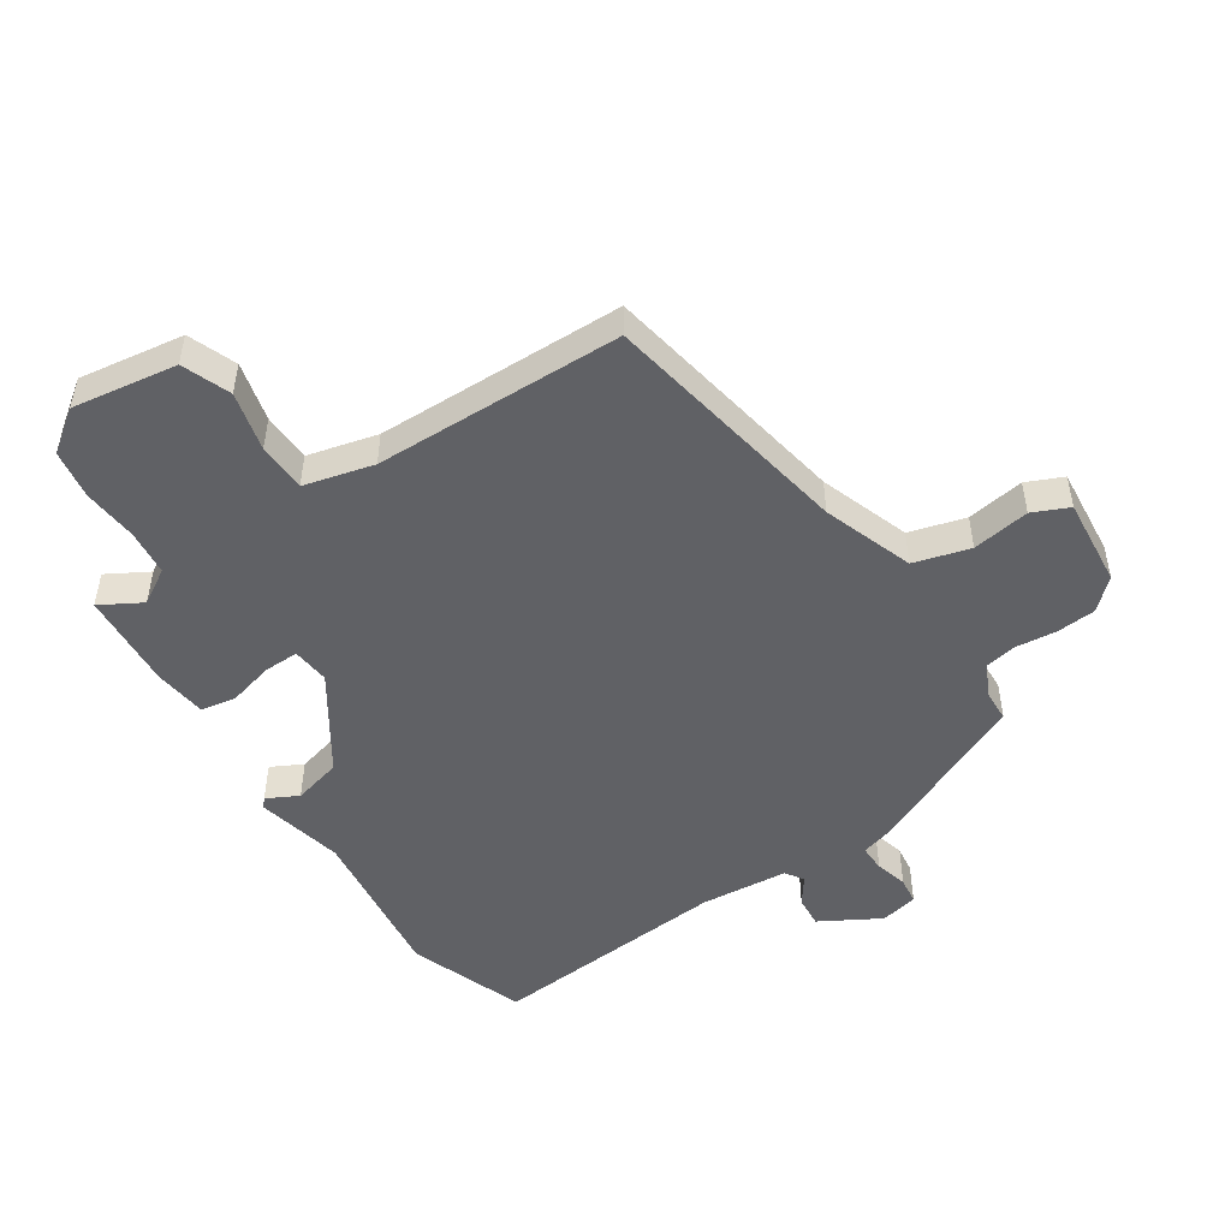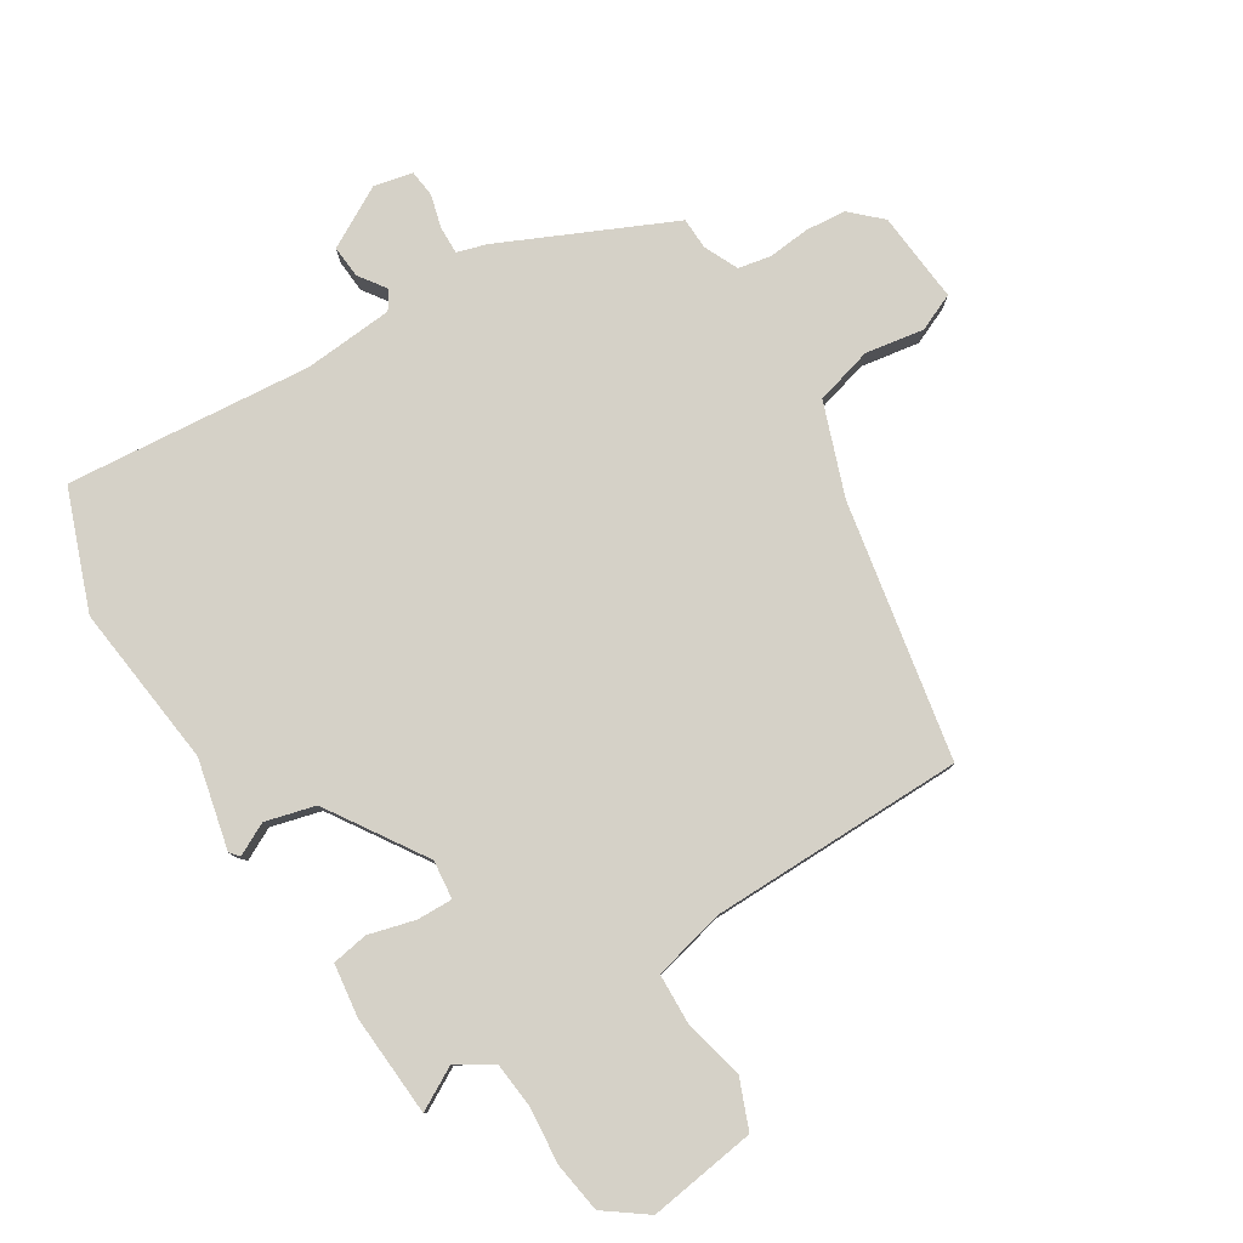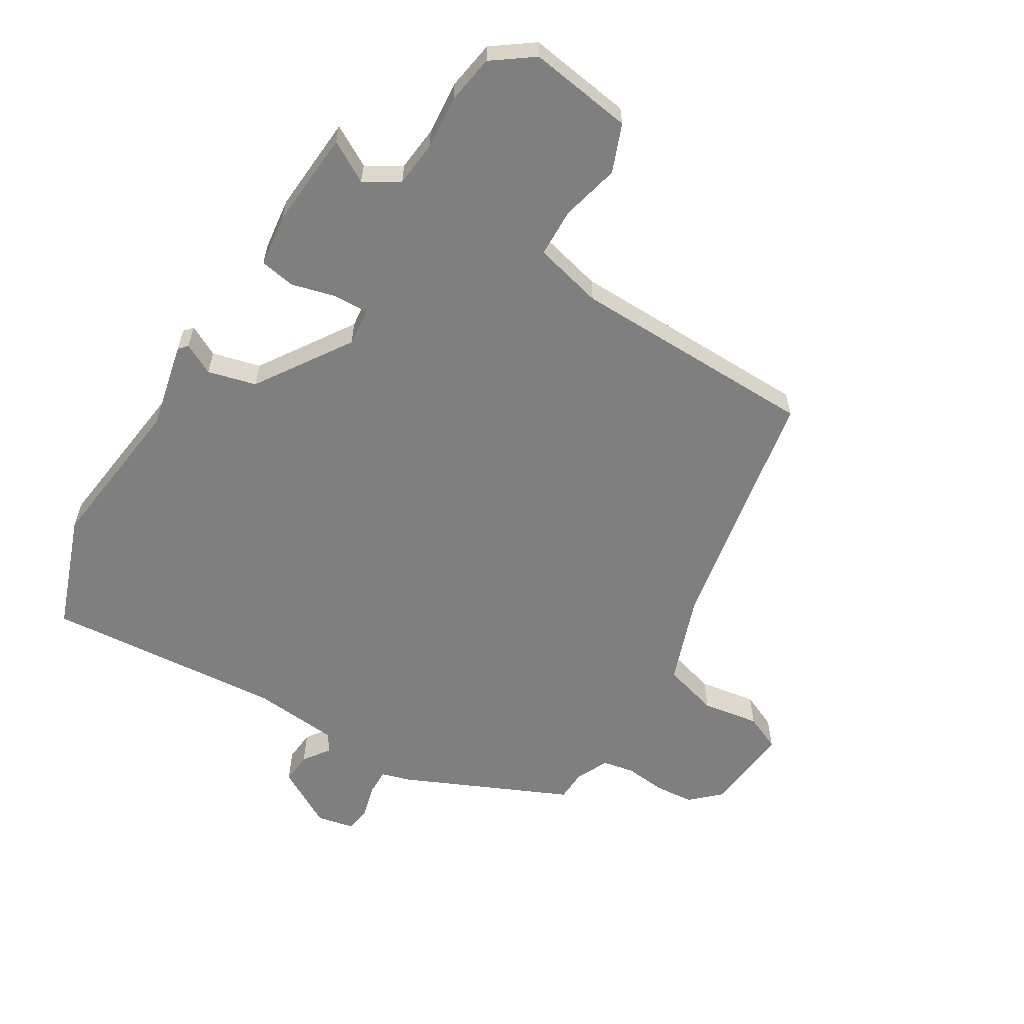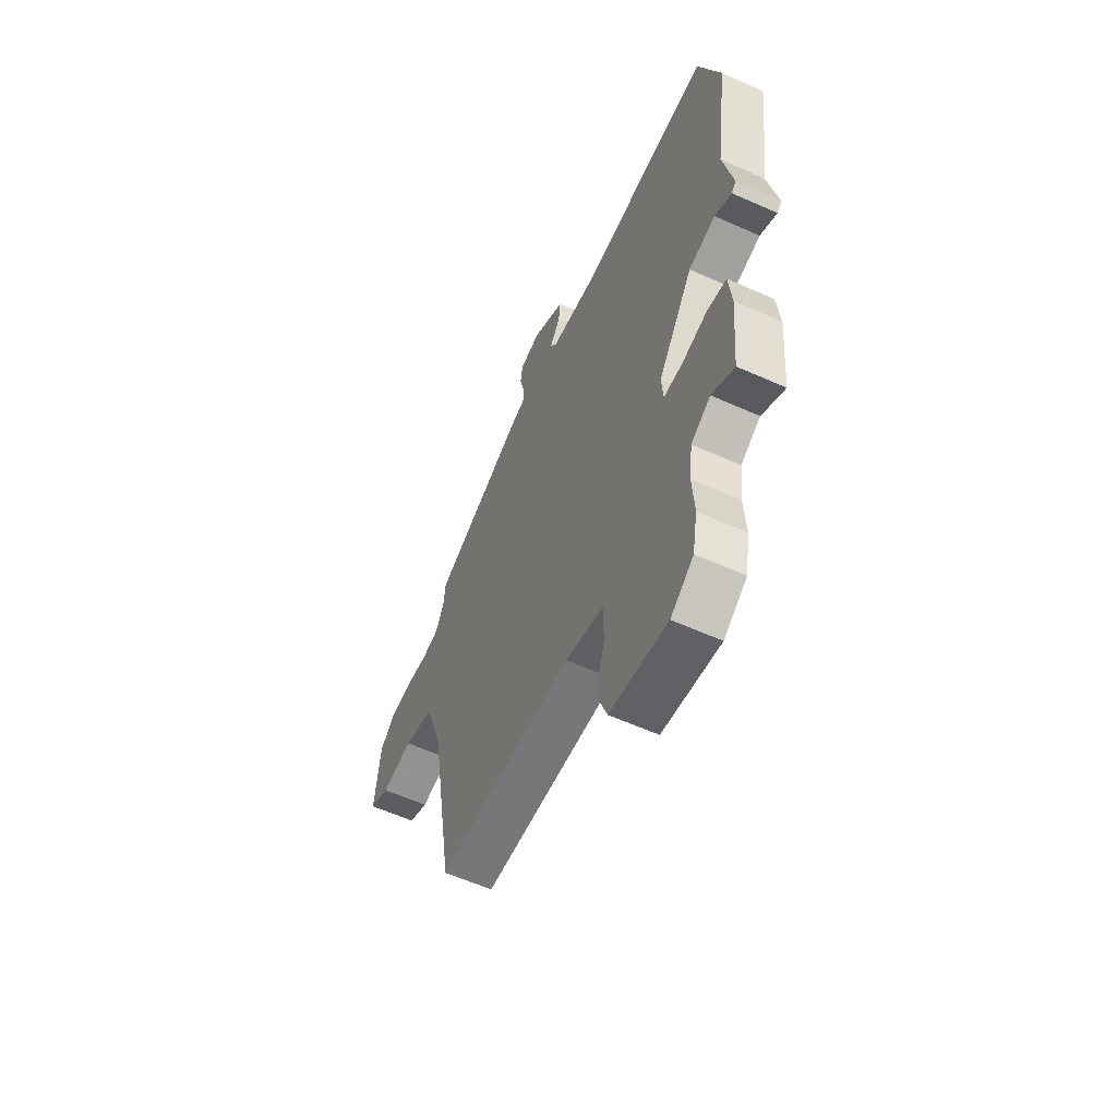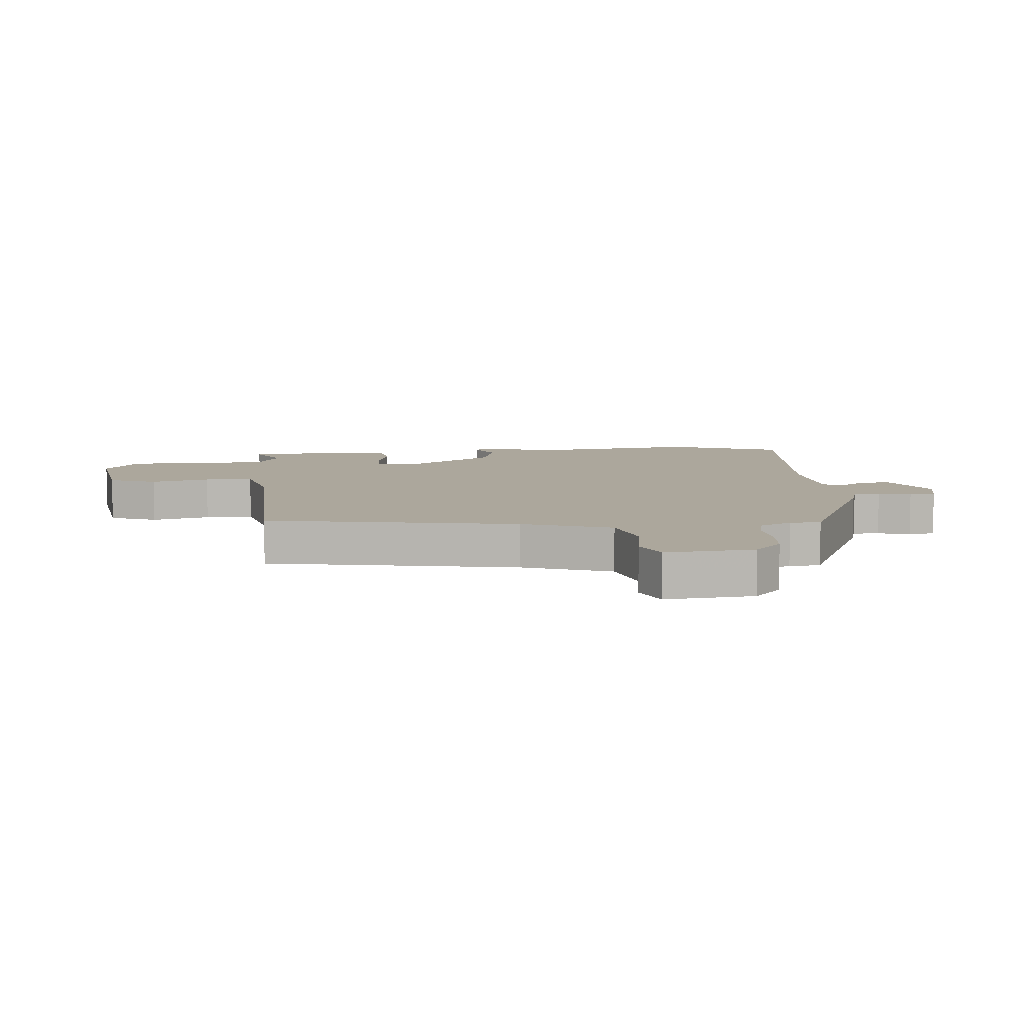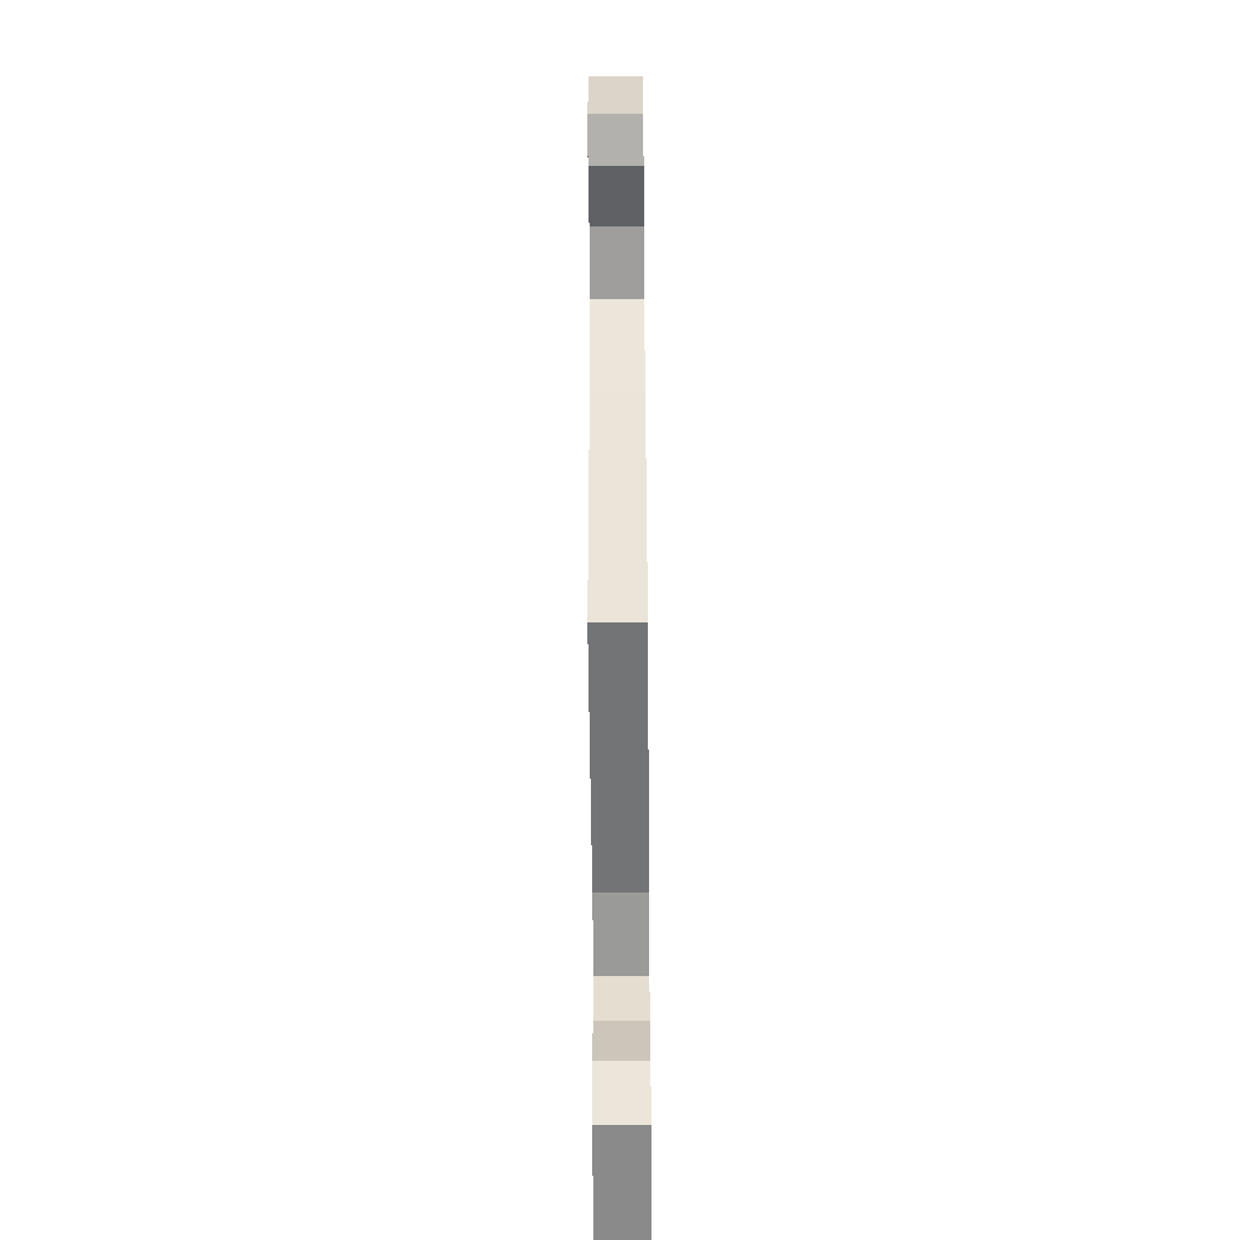
<metadata>
{"format":"obj","ext":"obj","renderer":"f3d","projection":"perspective","resolution":1024,"background":"white","views":[{"elev":-49.5,"azim":-145.7,"up":"+Y"},{"elev":79.5,"azim":149.5,"up":"+Y"},{"elev":-59.7,"azim":149.8,"up":"+Y"},{"elev":-59.0,"azim":65.2,"up":"+Z"},{"elev":8.4,"azim":-94.3,"up":"+Y"},{"elev":-54.2,"azim":-89.5,"up":"+Z"}]}
</metadata>
<code>
v -0.49 0.07 0.427
v -0.22 0.07 0.543
v -0.173 0.07 0.556
v -0.173 0.07 0.599
v -0.186 0.07 0.652
v -0.18 0.07 0.695
v -0.119 0.07 0.707
v -0.024 0.07 0.651
v -0.029 0.07 0.6
v -0.06 0.07 0.558
v -0.042 0.07 0.528
v 0.099 0.07 0.513
v 0.487 0.07 0.538
v 0.552 0.07 0.35
v 0.516 0.07 0.093
v 0.545 0.07 -0.049
v 0.532 0.07 -0.063
v 0.482 0.07 -0.036
v 0.403 0.07 -0.055
v 0.3 0.07 -0.206
v 0.305 0.07 -0.267
v 0.361 0.07 -0.267
v 0.435 0.07 -0.249
v 0.492 0.07 -0.26
v 0.501 0.07 -0.345
v 0.487 0.07 -0.504
v 0.421 0.07 -0.465
v 0.364 0.07 -0.498
v 0.355 0.07 -0.571
v 0.361 0.07 -0.66
v 0.347 0.07 -0.739
v 0.28 0.07 -0.786
v 0.111 0.07 -0.758
v 0.082 0.07 -0.68
v 0.107 0.07 -0.585
v 0.106 0.07 -0.506
v -0.006 0.07 -0.476
v -0.407 0.07 -0.462
v -0.474 0.07 -0.055
v -0.523 0.07 0.091
v -0.613 0.07 0.118
v -0.706 0.07 0.105
v -0.764 0.07 0.132
v -0.748 0.07 0.276
v -0.7 0.07 0.319
v -0.636 0.07 0.323
v -0.571 0.07 0.315
v -0.519 0.07 0.324
v -0.493 0.07 0.377
v -0.49 0 0.427
v -0.22 0 0.543
v -0.173 0 0.556
v -0.173 0 0.599
v -0.186 0 0.652
v -0.18 0 0.695
v -0.119 0 0.707
v -0.024 0 0.651
v -0.029 0 0.6
v -0.06 0 0.558
v -0.042 0 0.528
v 0.099 0 0.513
v 0.487 0 0.538
v 0.552 0 0.35
v 0.516 0 0.093
v 0.545 0 -0.049
v 0.532 0 -0.063
v 0.482 0 -0.036
v 0.403 0 -0.055
v 0.3 0 -0.206
v 0.305 0 -0.267
v 0.361 0 -0.267
v 0.435 0 -0.249
v 0.492 0 -0.26
v 0.501 0 -0.345
v 0.487 0 -0.504
v 0.421 0 -0.465
v 0.364 0 -0.498
v 0.355 0 -0.571
v 0.361 0 -0.66
v 0.347 0 -0.739
v 0.28 0 -0.786
v 0.111 0 -0.758
v 0.082 0 -0.68
v 0.107 0 -0.585
v 0.106 0 -0.506
v -0.006 0 -0.476
v -0.407 0 -0.462
v -0.474 0 -0.055
v -0.523 0 0.091
v -0.613 0 0.118
v -0.706 0 0.105
v -0.764 0 0.132
v -0.748 0 0.276
v -0.7 0 0.319
v -0.636 0 0.323
v -0.571 0 0.315
v -0.519 0 0.324
v -0.493 0 0.377
f 44 45 46 47
f 44 47 48
f 41 42 43 44
f 40 41 44 48
f 39 40 48 49
f 37 38 39 49
f 32 33 34 35
f 32 35 36
f 29 30 31 32
f 28 29 32 36
f 27 28 36 37
f 25 26 27
f 22 23 24 25
f 21 22 25 27
f 15 16 17 18
f 15 18 19
f 12 13 14 15
f 11 12 15 19
f 7 8 9 10
f 5 6 7 10
f 4 5 10 11
f 3 4 11 19
f 21 27 37 49
f 20 21 49 1
f 3 19 20
f 1 2 3 20
f 96 95 94 93
f 97 96 93
f 93 92 91 90
f 97 93 90 89
f 98 97 89 88
f 98 88 87 86
f 84 83 82 81
f 85 84 81
f 81 80 79 78
f 85 81 78 77
f 86 85 77 76
f 76 75 74
f 74 73 72 71
f 76 74 71 70
f 67 66 65 64
f 68 67 64
f 64 63 62 61
f 68 64 61 60
f 59 58 57 56
f 59 56 55 54
f 60 59 54 53
f 68 60 53 52
f 98 86 76 70
f 50 98 70 69
f 69 68 52
f 69 52 51 50
f 1 50 51 2
f 2 51 52 3
f 3 52 53 4
f 4 53 54 5
f 5 54 55 6
f 6 55 56 7
f 7 56 57 8
f 8 57 58 9
f 9 58 59 10
f 10 59 60 11
f 11 60 61 12
f 12 61 62 13
f 13 62 63 14
f 14 63 64 15
f 15 64 65 16
f 16 65 66 17
f 17 66 67 18
f 18 67 68 19
f 19 68 69 20
f 20 69 70 21
f 21 70 71 22
f 22 71 72 23
f 23 72 73 24
f 24 73 74 25
f 25 74 75 26
f 26 75 76 27
f 27 76 77 28
f 28 77 78 29
f 29 78 79 30
f 30 79 80 31
f 31 80 81 32
f 32 81 82 33
f 33 82 83 34
f 34 83 84 35
f 35 84 85 36
f 36 85 86 37
f 37 86 87 38
f 38 87 88 39
f 39 88 89 40
f 40 89 90 41
f 41 90 91 42
f 42 91 92 43
f 43 92 93 44
f 44 93 94 45
f 45 94 95 46
f 46 95 96 47
f 47 96 97 48
f 48 97 98 49
f 49 98 50 1

</code>
